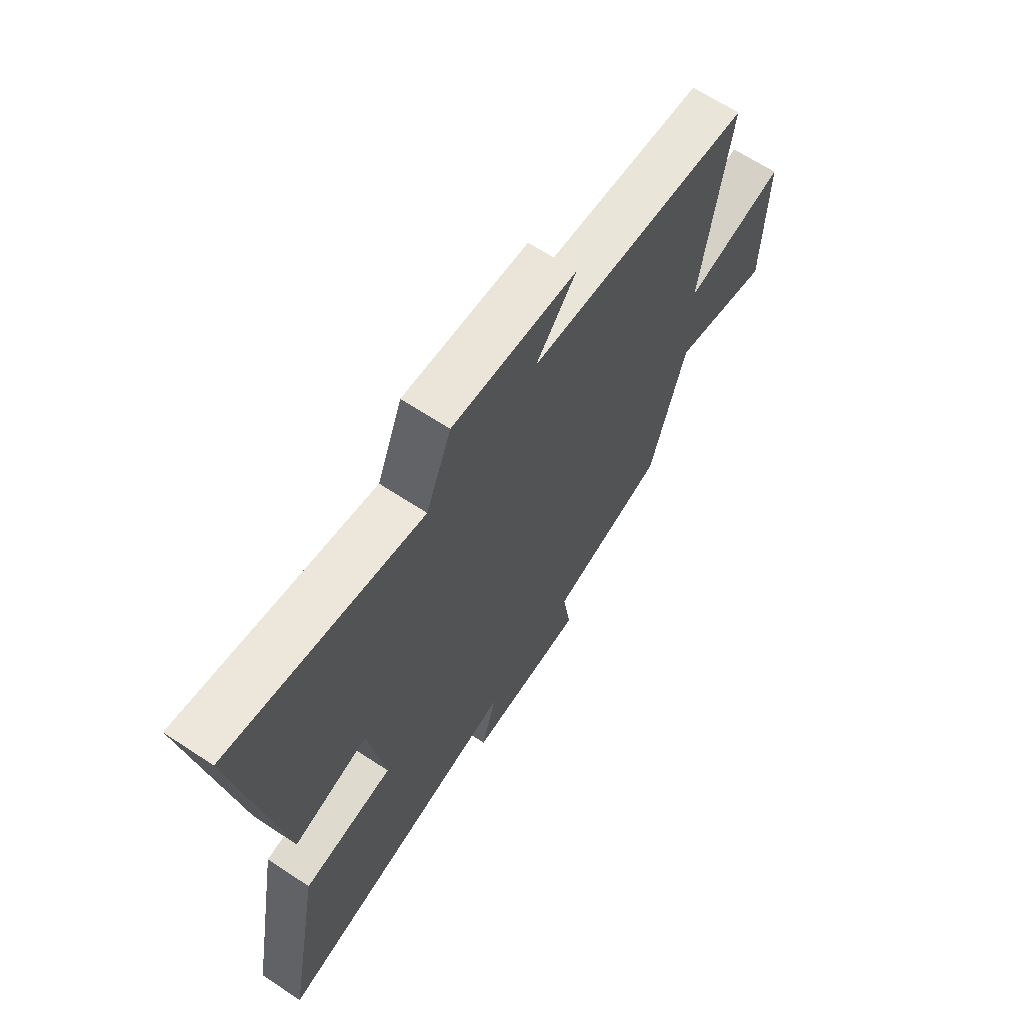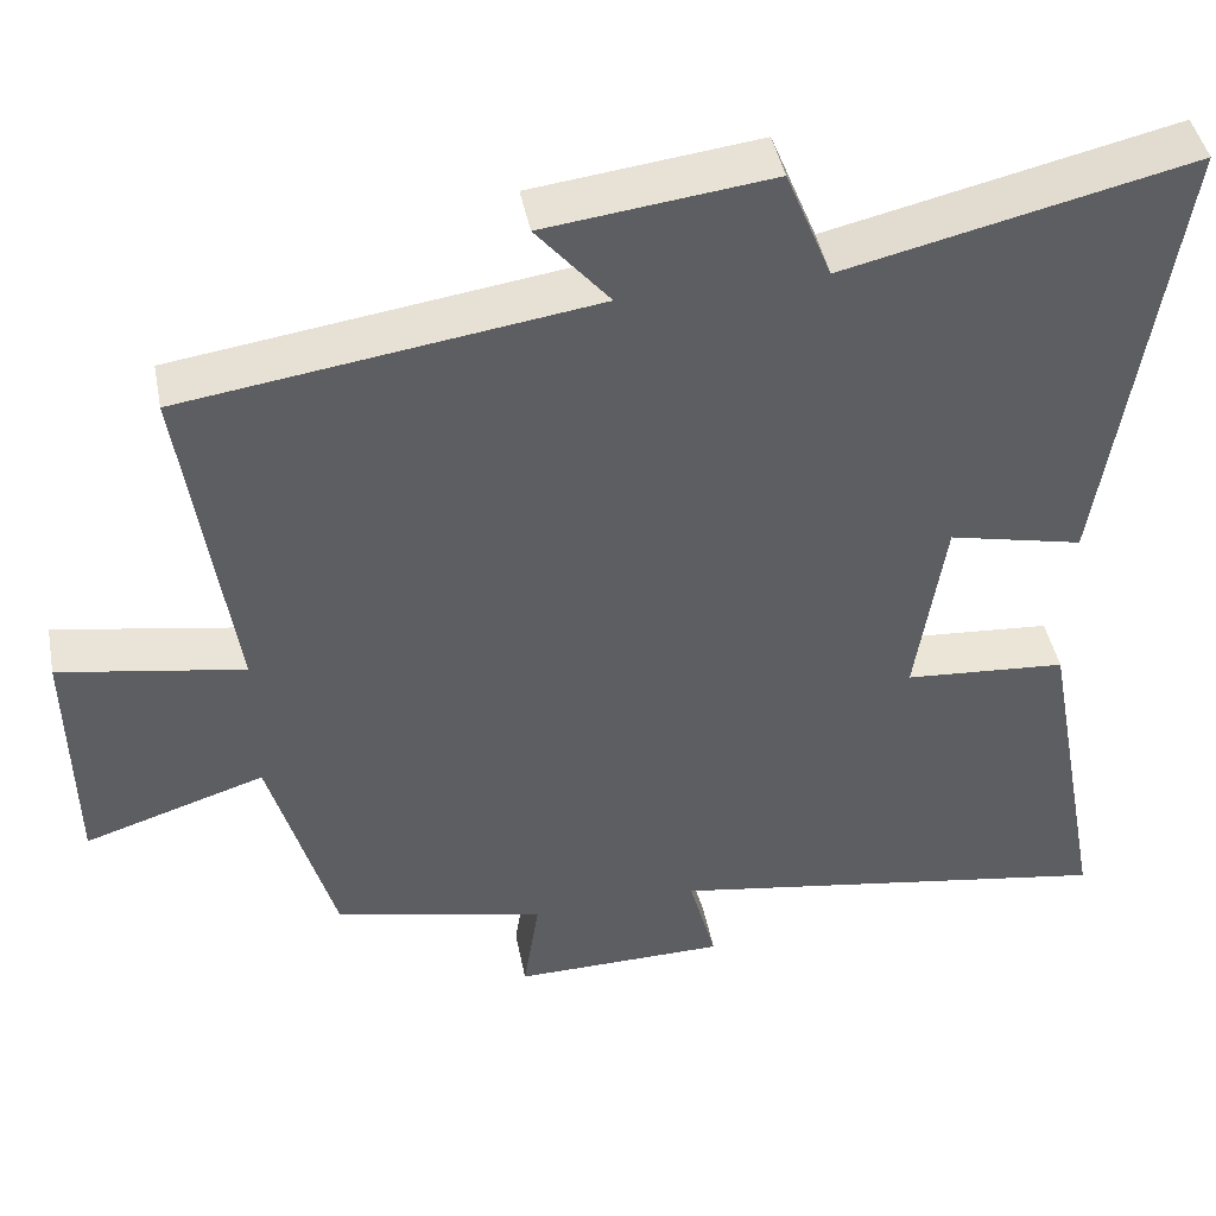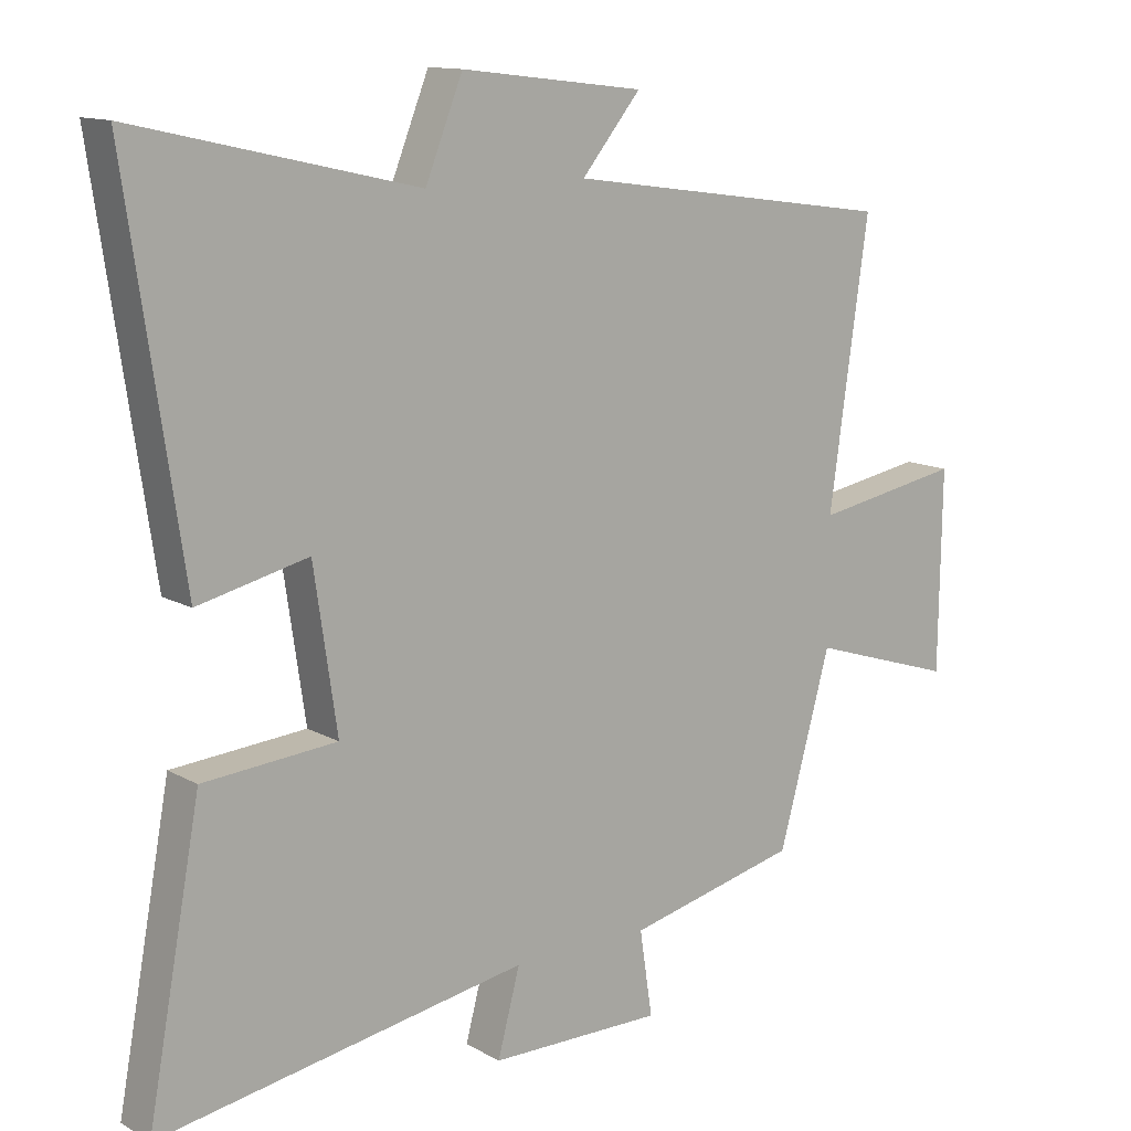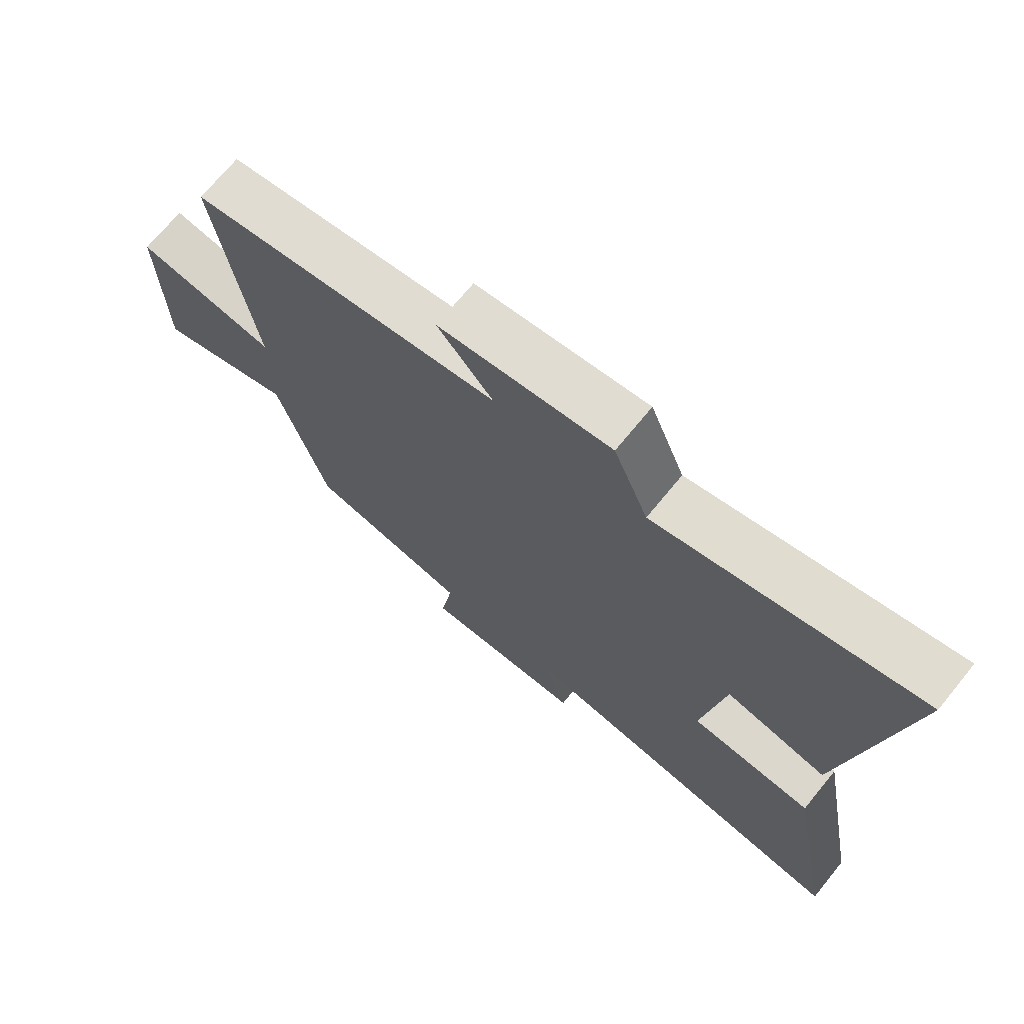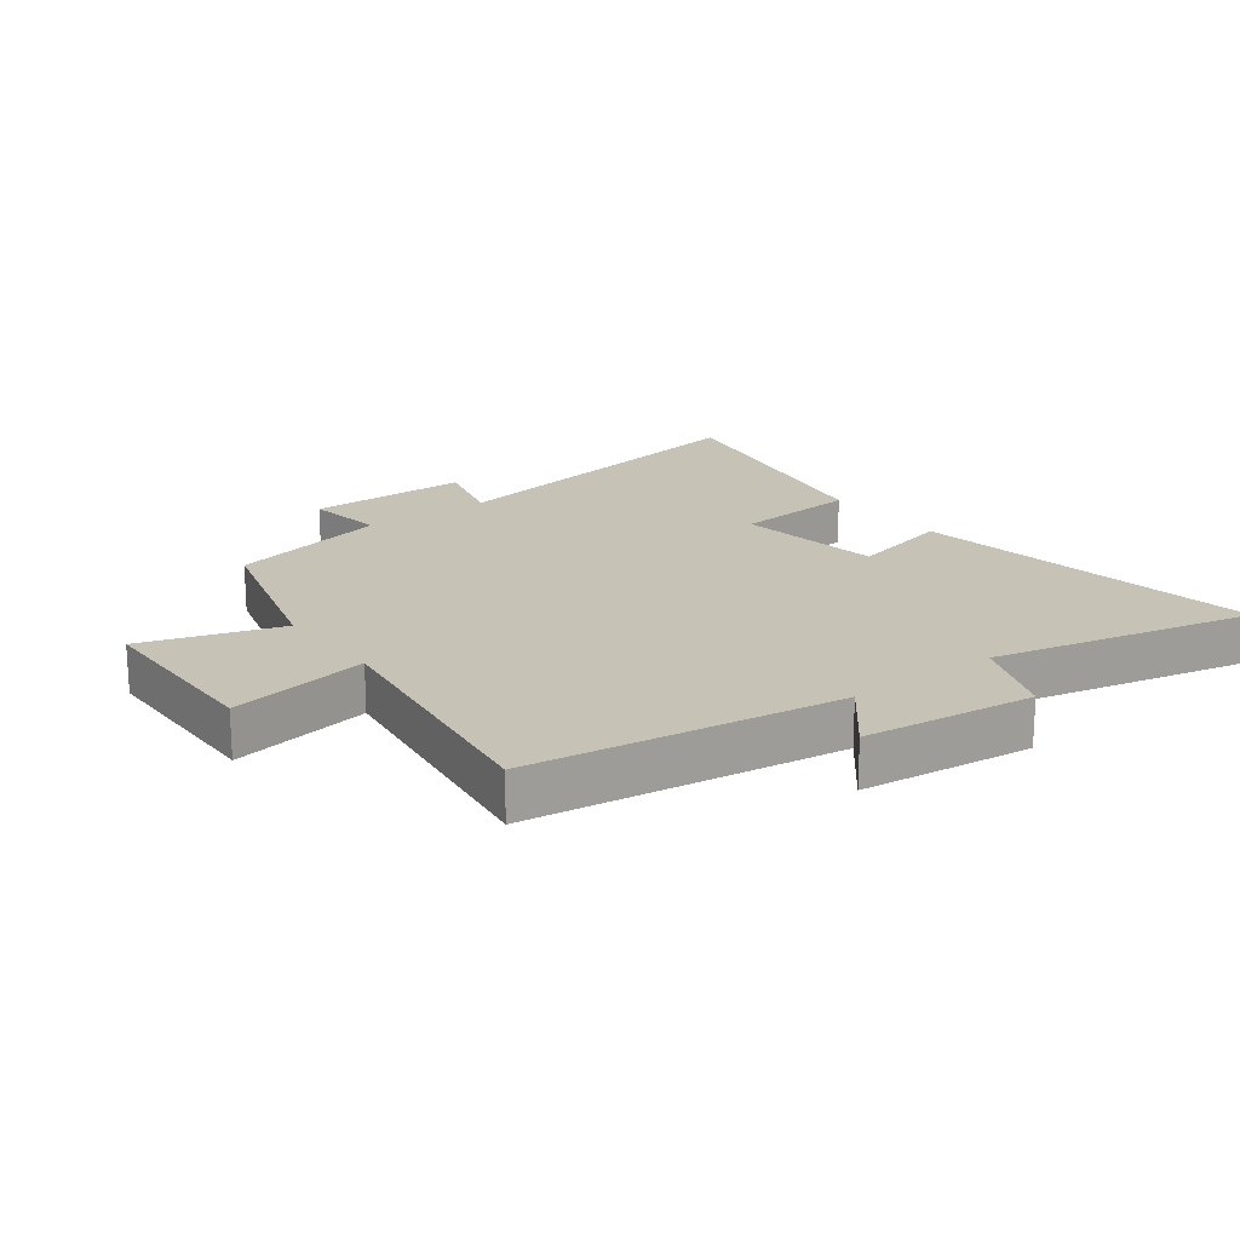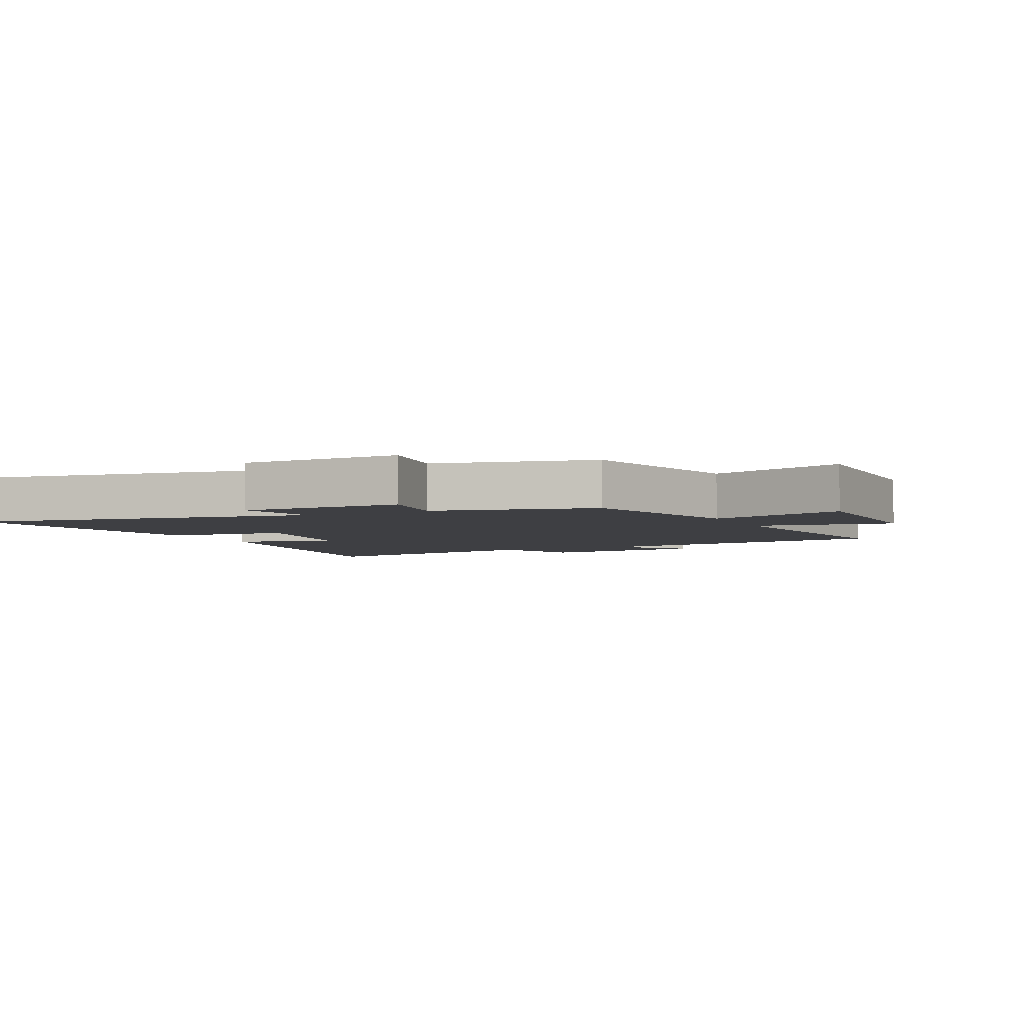
<metadata>
{"format":"obj","ext":"obj","renderer":"f3d","projection":"perspective","resolution":1024,"background":"white","views":[{"elev":66.4,"azim":123.4,"up":"+Z"},{"elev":44.7,"azim":-11.1,"up":"+Z"},{"elev":12.7,"azim":141.8,"up":"+Z"},{"elev":71.0,"azim":39.3,"up":"+Z"},{"elev":19.2,"azim":-37.0,"up":"+Y"},{"elev":-4.2,"azim":-154.8,"up":"+Y"}]}
</metadata>
<code>
v 0.579 0.07 -0.592
v 0.035 0.07 -0.5
v 0.068 0.07 -0.623
v -0.188 0.07 -0.625
v -0.169 0.07 -0.5
v -0.423 0.07 -0.441
v -0.5 0.07 -0.164
v -0.716 0.07 -0.233
v -0.72 0.07 0.061
v -0.5 0.07 0.022
v -0.558 0.07 0.431
v -0.07 0.07 0.5
v -0.157 0.07 0.605
v 0.113 0.07 0.637
v 0.168 0.07 0.5
v 0.582 0.07 0.595
v 0.5 0.07 0.042
v 0.338 0.07 0.08
v 0.304 0.07 -0.152
v 0.5 0.07 -0.168
v 0.579 0 -0.592
v 0.035 0 -0.5
v 0.068 0 -0.623
v -0.188 0 -0.625
v -0.169 0 -0.5
v -0.423 0 -0.441
v -0.5 0 -0.164
v -0.716 0 -0.233
v -0.72 0 0.061
v -0.5 0 0.022
v -0.558 0 0.431
v -0.07 0 0.5
v -0.157 0 0.605
v 0.113 0 0.637
v 0.168 0 0.5
v 0.582 0 0.595
v 0.5 0 0.042
v 0.338 0 0.08
v 0.304 0 -0.152
v 0.5 0 -0.168
f 19 20 1 2
f 18 19 2
f 15 16 17 18
f 15 18 2
f 12 13 14 15
f 10 11 12 15
f 10 15 2
f 7 8 9 10
f 5 6 7 10
f 5 10 2 3
f 3 4 5
f 22 21 40 39
f 22 39 38
f 38 37 36 35
f 22 38 35
f 35 34 33 32
f 35 32 31 30
f 22 35 30
f 30 29 28 27
f 30 27 26 25
f 23 22 30 25
f 25 24 23
f 1 21 22 2
f 2 22 23 3
f 3 23 24 4
f 4 24 25 5
f 5 25 26 6
f 6 26 27 7
f 7 27 28 8
f 8 28 29 9
f 9 29 30 10
f 10 30 31 11
f 11 31 32 12
f 12 32 33 13
f 13 33 34 14
f 14 34 35 15
f 15 35 36 16
f 16 36 37 17
f 17 37 38 18
f 18 38 39 19
f 19 39 40 20
f 20 40 21 1

</code>
